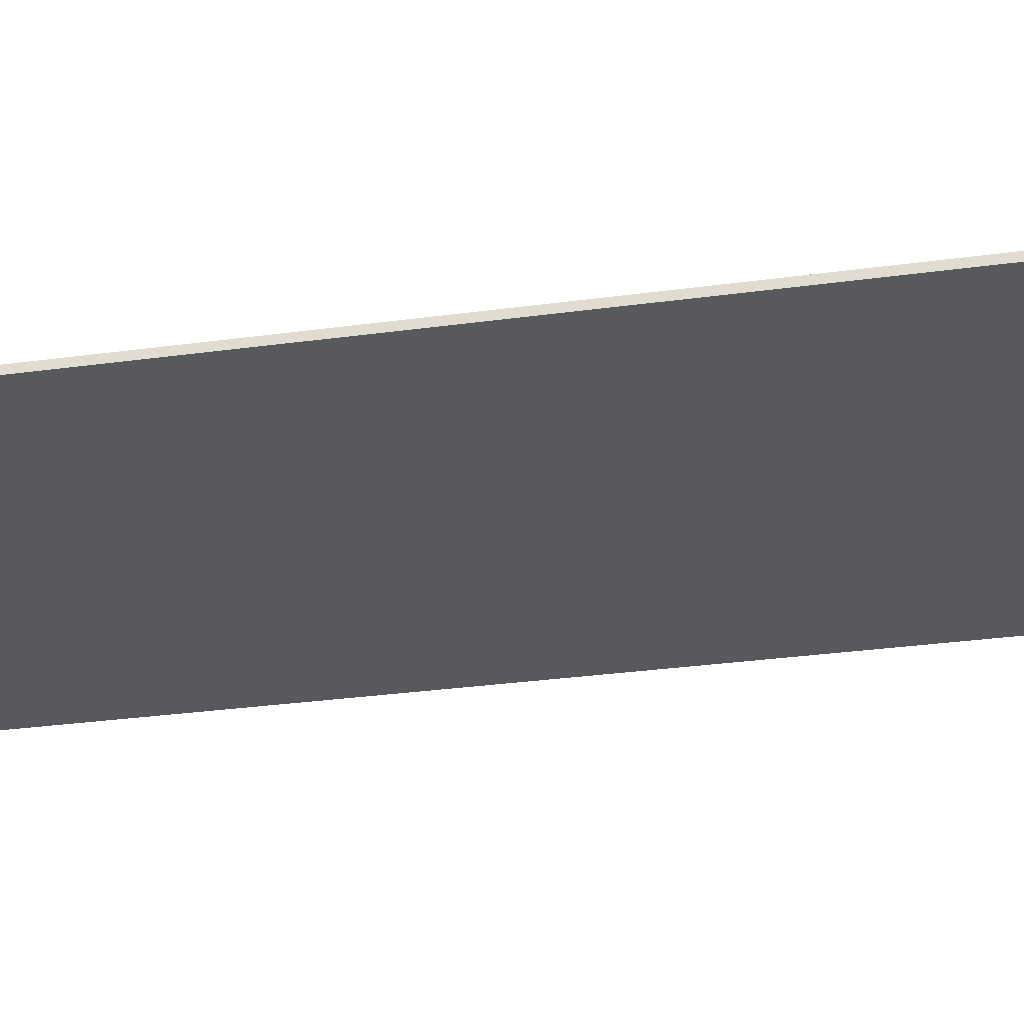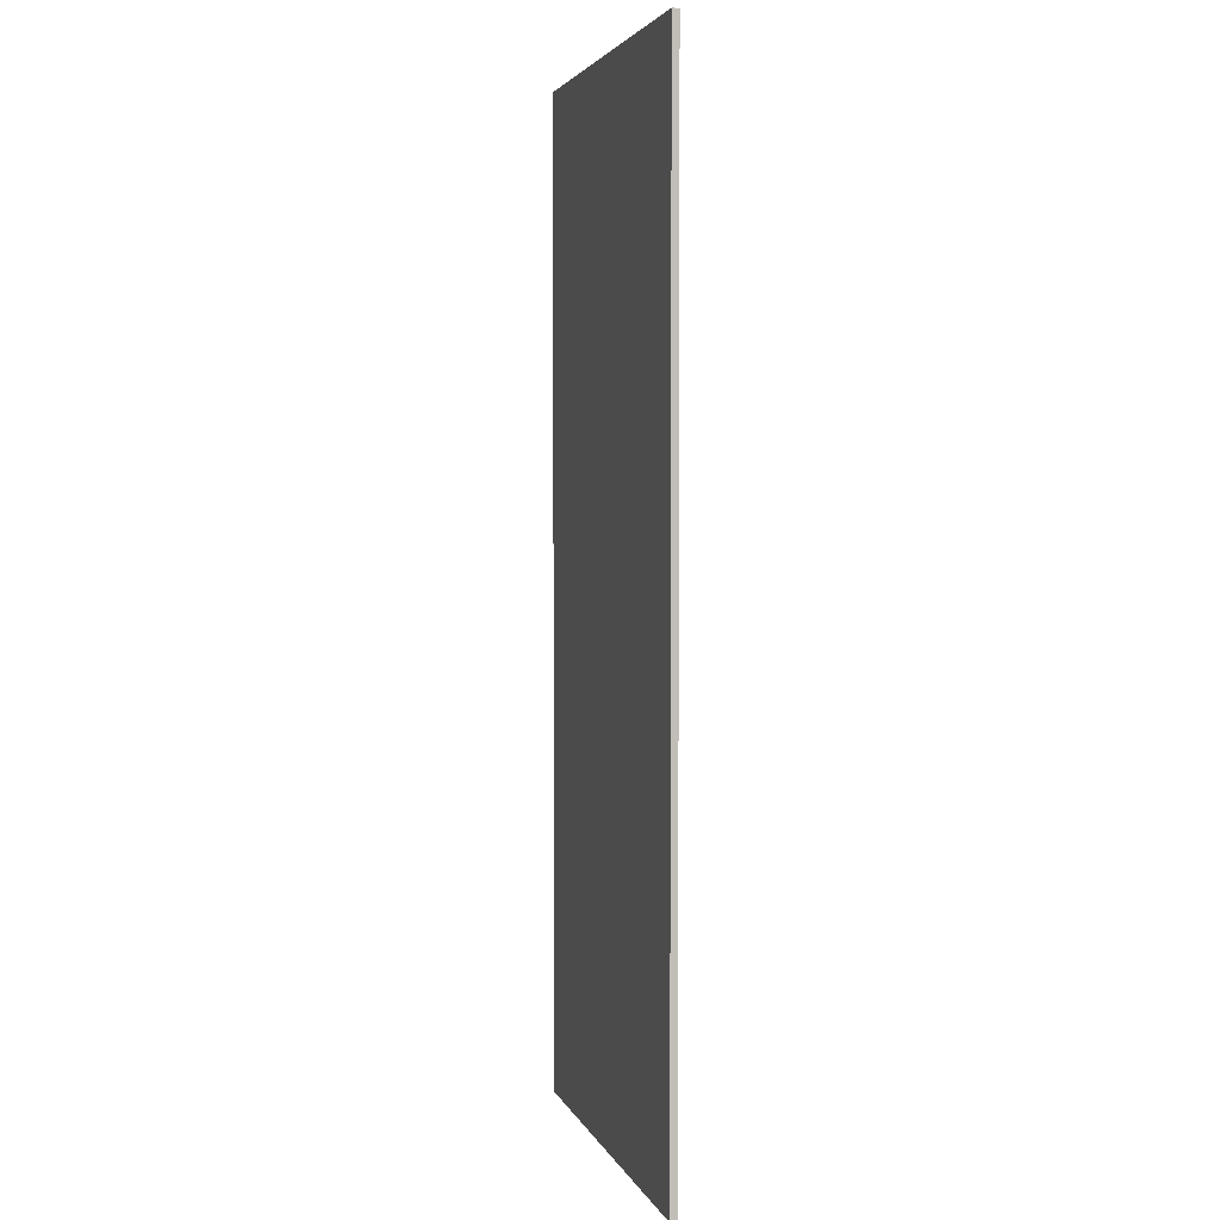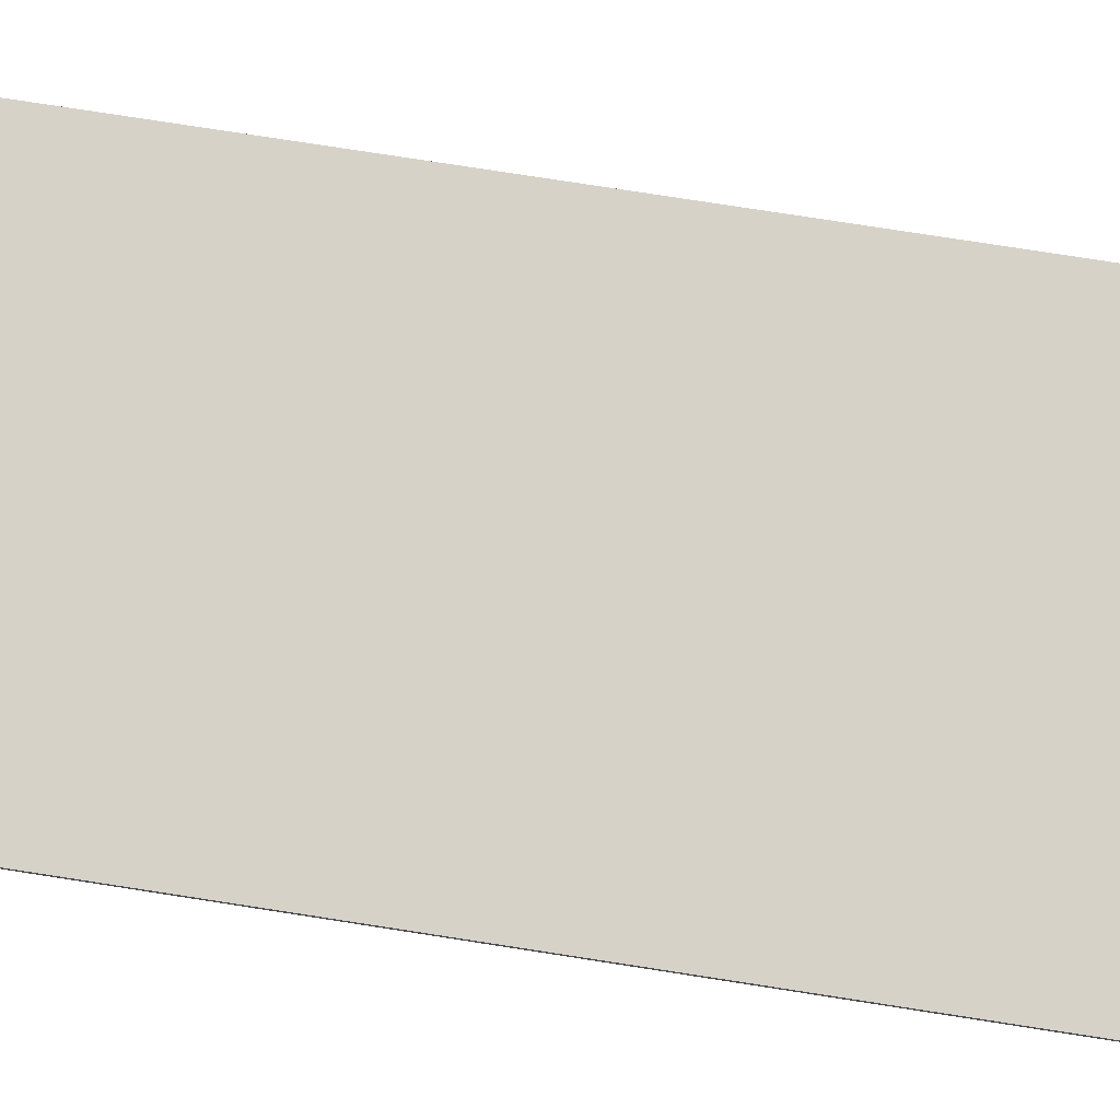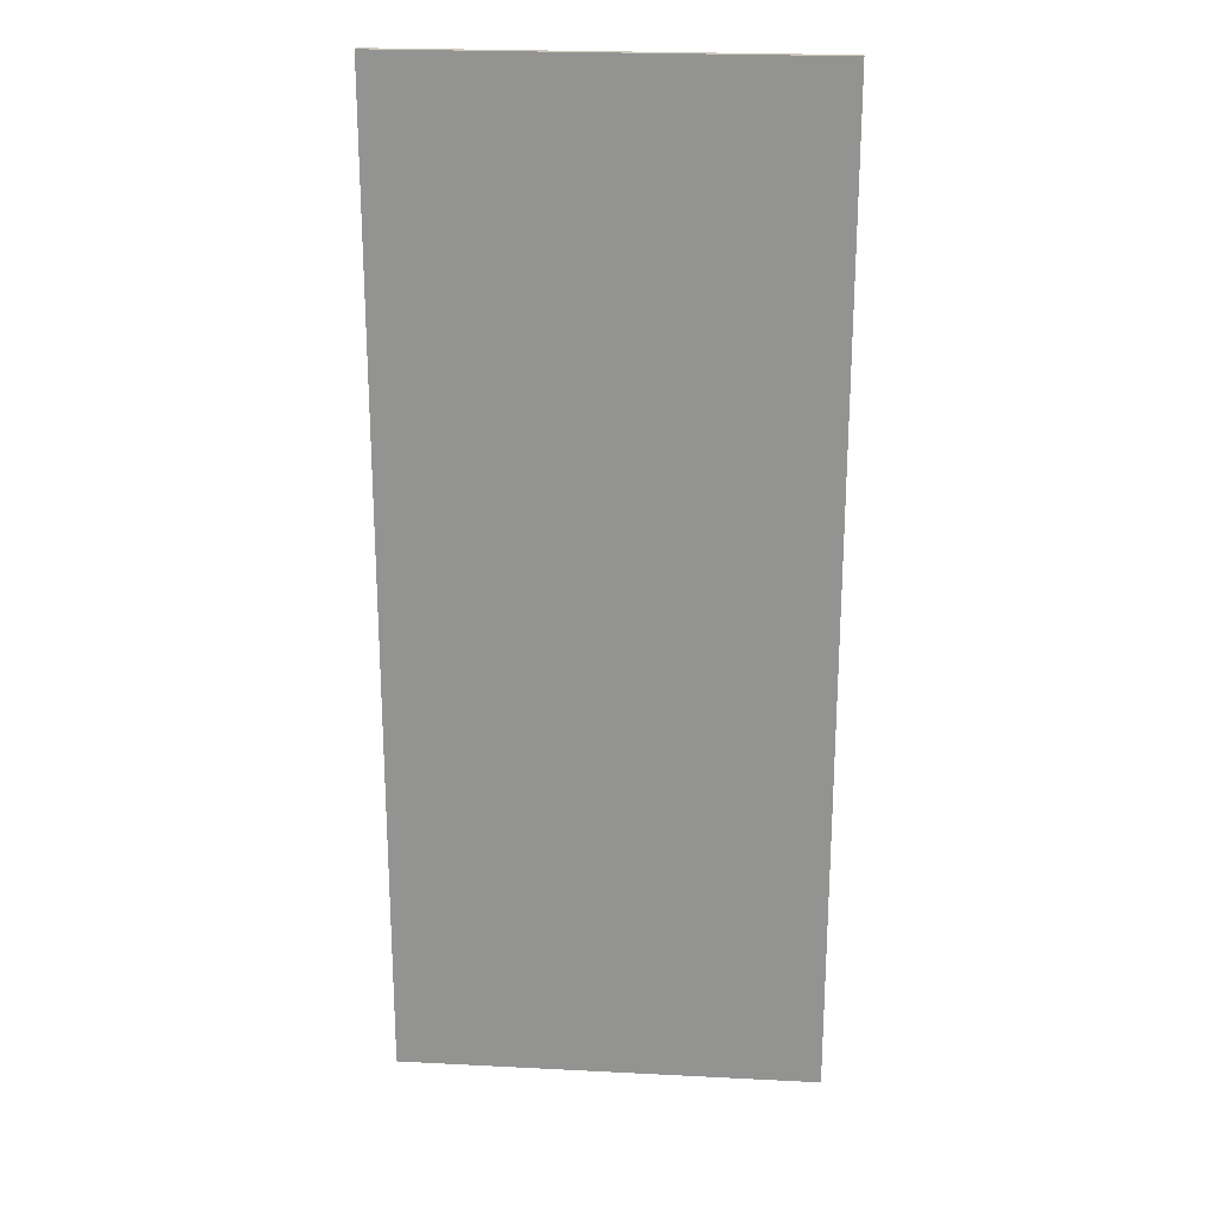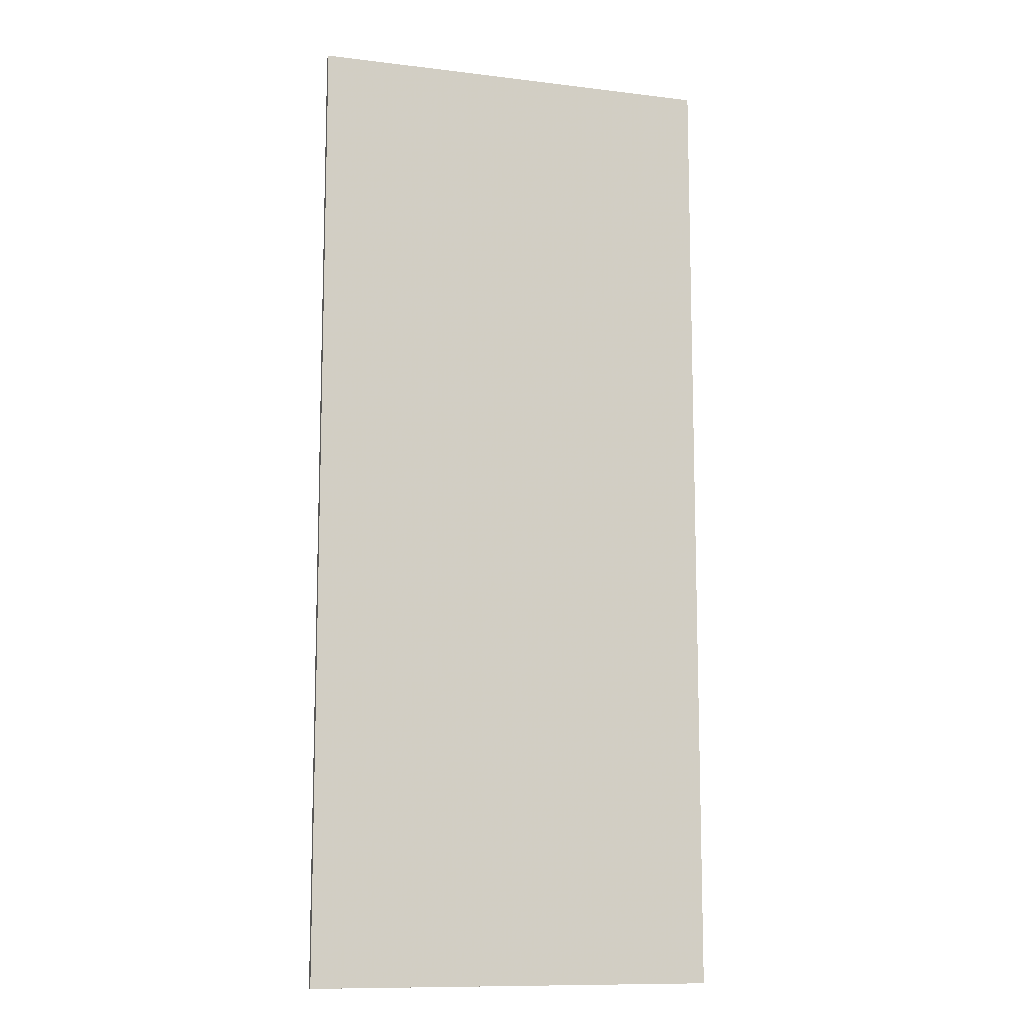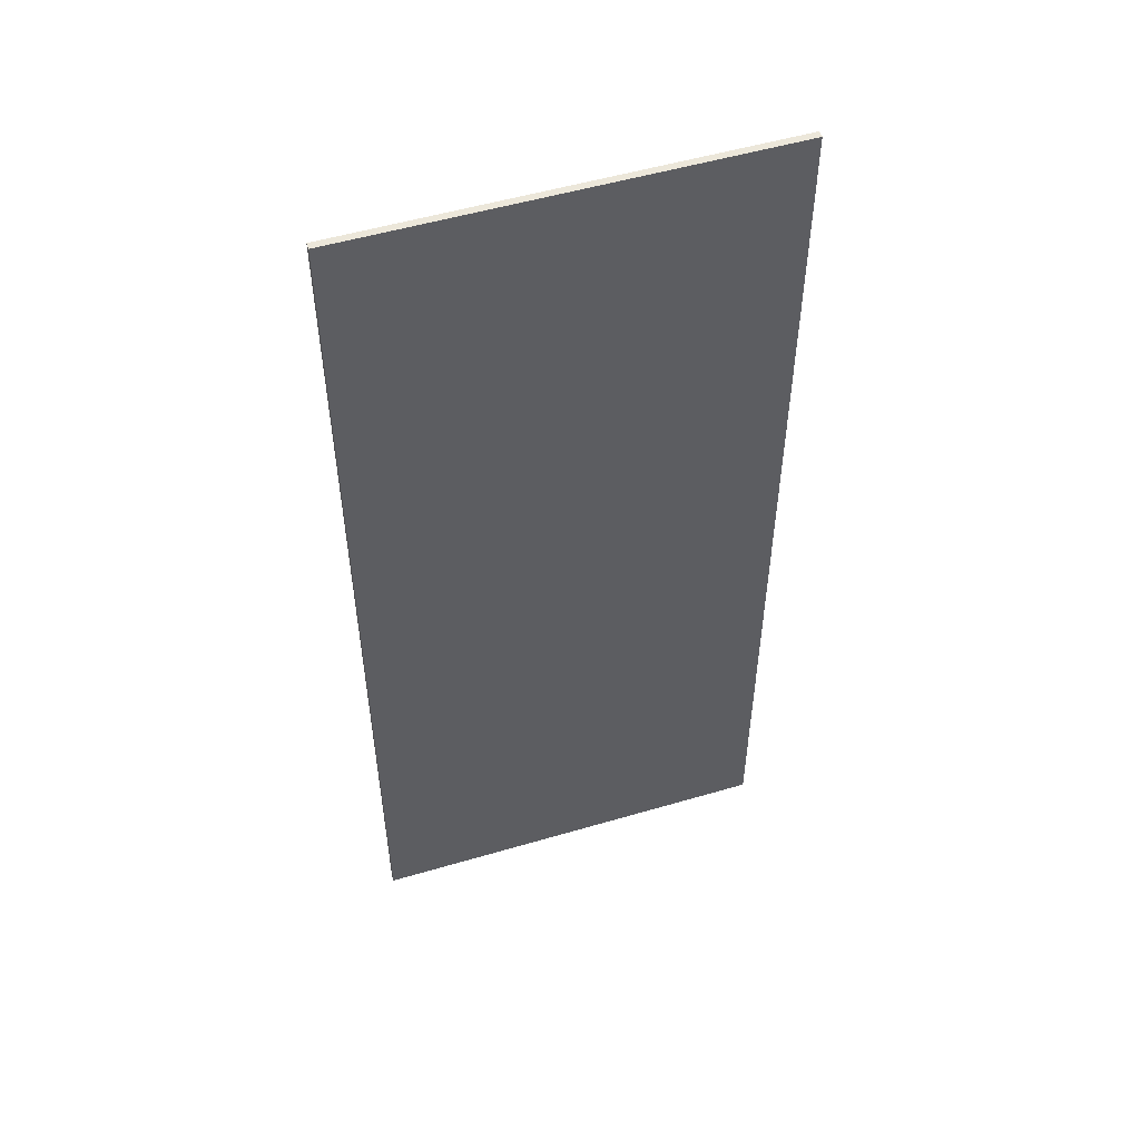
<metadata>
{"format":"obj","ext":"obj","renderer":"f3d","projection":"perspective","resolution":1024,"background":"white","views":[{"elev":-29.8,"azim":-78.5,"up":"+Y"},{"elev":3.3,"azim":-104.5,"up":"+Z"},{"elev":77.6,"azim":-81.2,"up":"+Y"},{"elev":22.6,"azim":-175.0,"up":"+Z"},{"elev":-11.1,"azim":163.2,"up":"+Z"},{"elev":53.0,"azim":162.5,"up":"+Z"}]}
</metadata>
<code>
o Object.1
v -1.961 -0.0315 4.585
v -1.961 -0.0315 -4.578
v 1.93 -0.0315 -4.578
v 1.93 -0.0315 4.585
v -1.961 0.0315 -4.578
v 1.93 0.0315 -4.578
v 1.93 0.0315 4.585
v -1.961 0.0315 4.585
v 1.93 -0.0315 4.585
v -1.961 -0.0315 -4.578
v -1.961 -0.0315 -4.578
v -1.961 -0.0315 -4.578
v 1.93 0.0315 -4.578
v 1.93 -0.0315 -4.578
v 1.93 0.0315 -4.578
v 1.93 -0.0315 -4.578
v 1.93 -0.0315 -4.578
v 1.93 0.0315 4.585
v 1.93 -0.0315 4.585
v 1.93 0.0315 4.585
v 1.93 -0.0315 4.585
v 1.93 -0.0315 4.585
v -1.961 0.0315 4.585
v -1.961 -0.0315 4.585
v -1.961 0.0315 4.585
v -1.961 0.0315 -4.578
v -1.961 -0.0315 4.585
v -1.961 -0.0315 4.585
v -1.961 0.0315 -4.578
v -1.961 -0.0315 -4.578
v -1.961 0.0315 -4.578
v -1.961 0.0315 4.585
v 1.93 0.0315 -4.578
v 1.93 0.0315 -4.578
v -1.961 0.0315 4.585
v 1.93 0.0315 4.585
f 1 2 4
f 9 10 3
f 5 6 11
f 12 13 14
f 15 7 16
f 17 18 19
f 20 8 21
f 22 23 24
f 25 26 27
f 28 29 30
f 31 32 33
f 34 35 36

</code>
